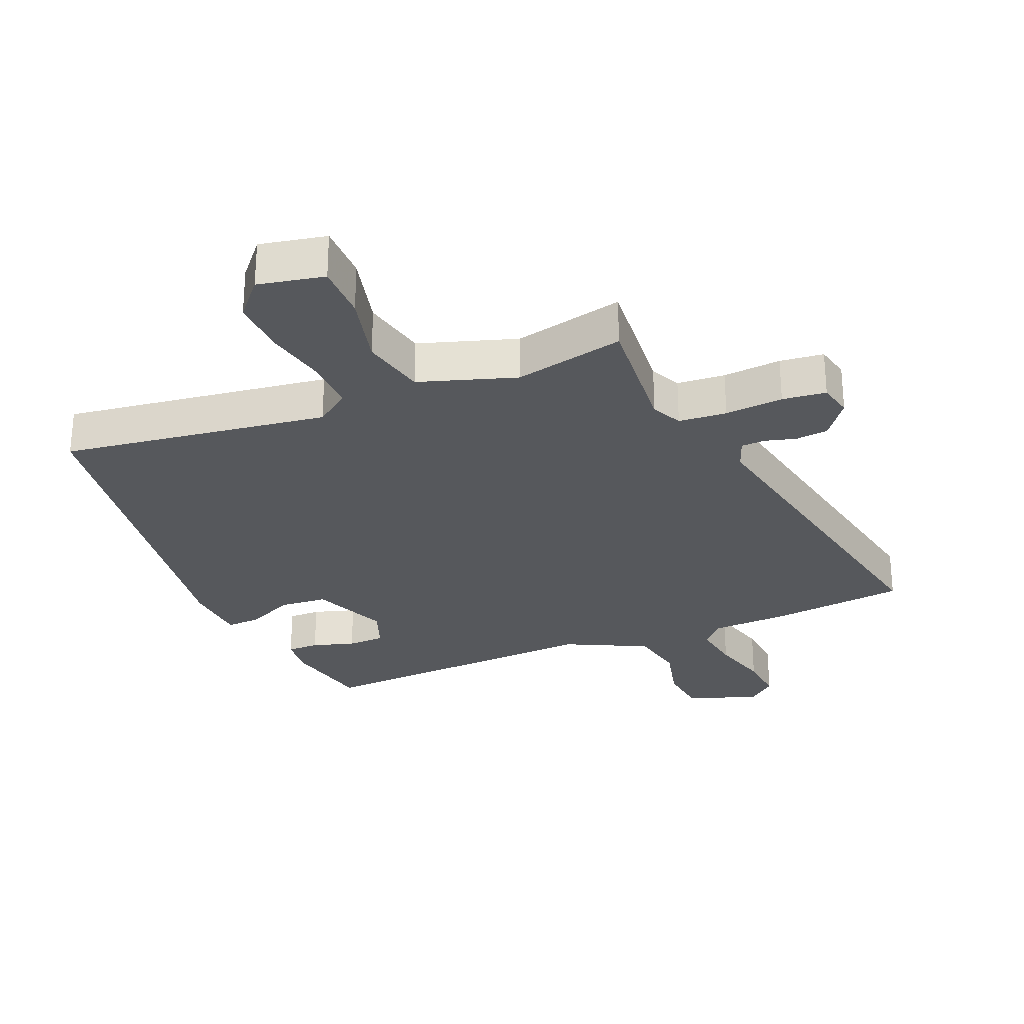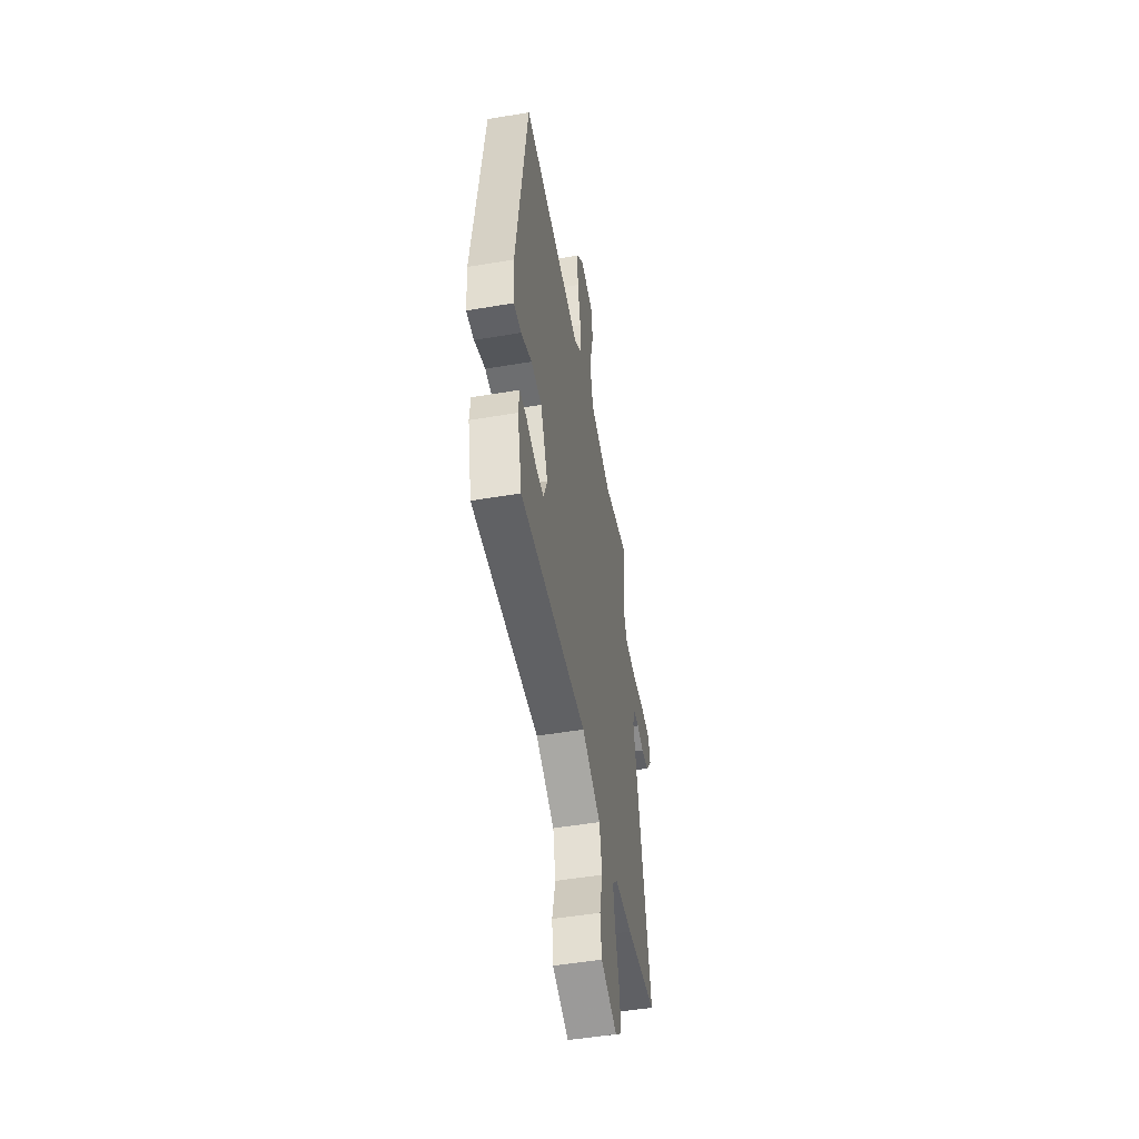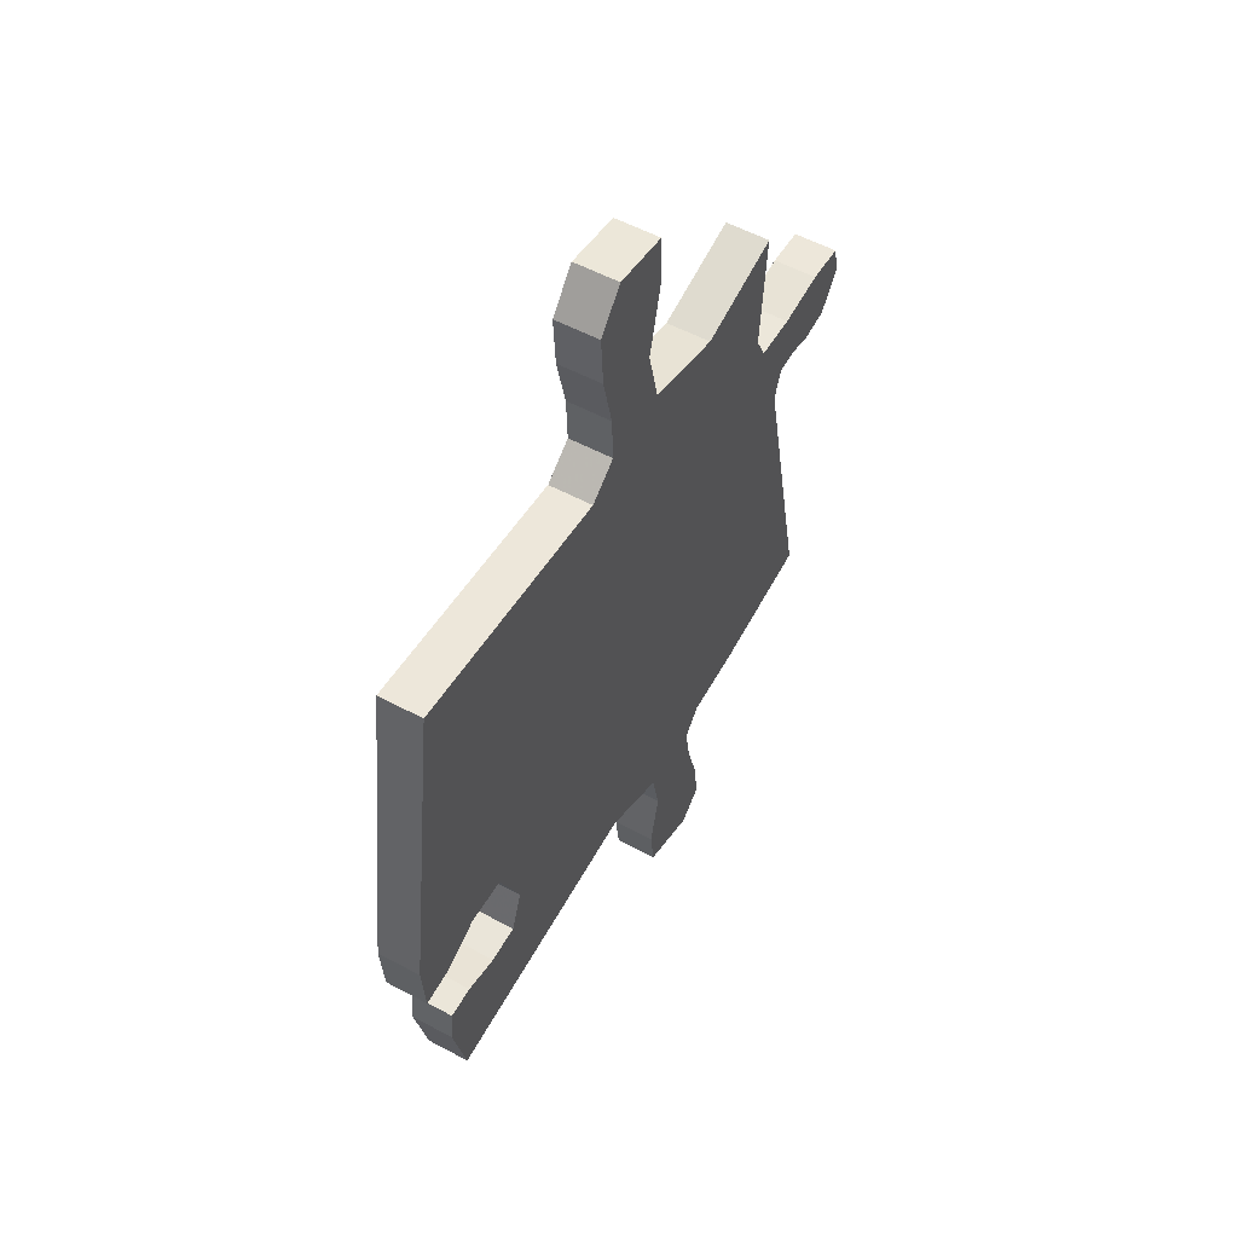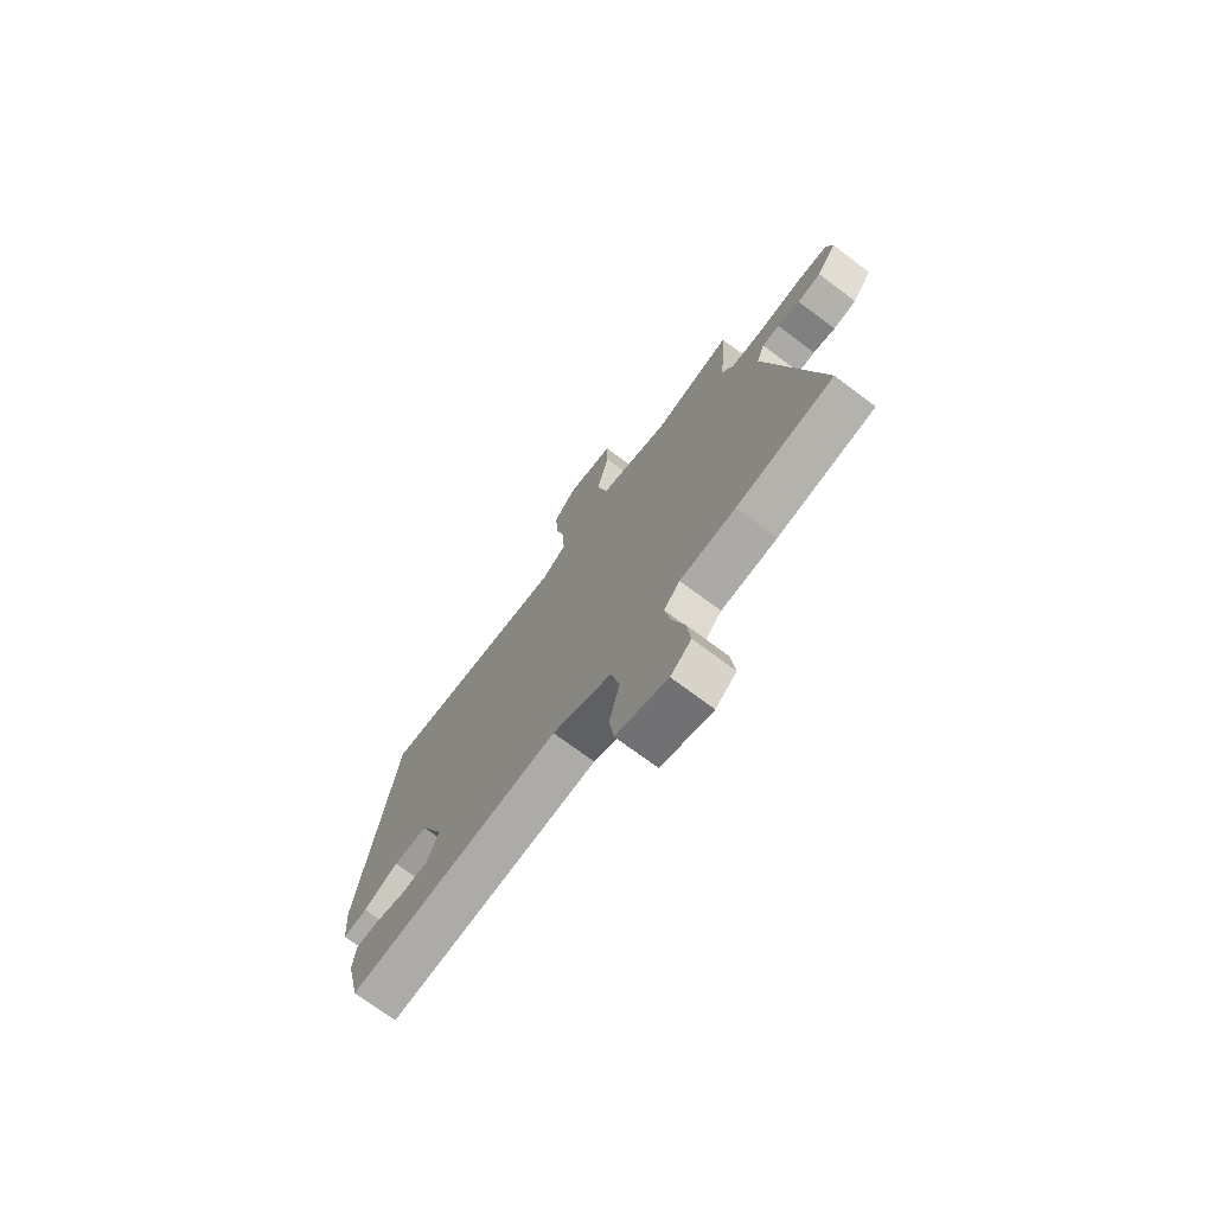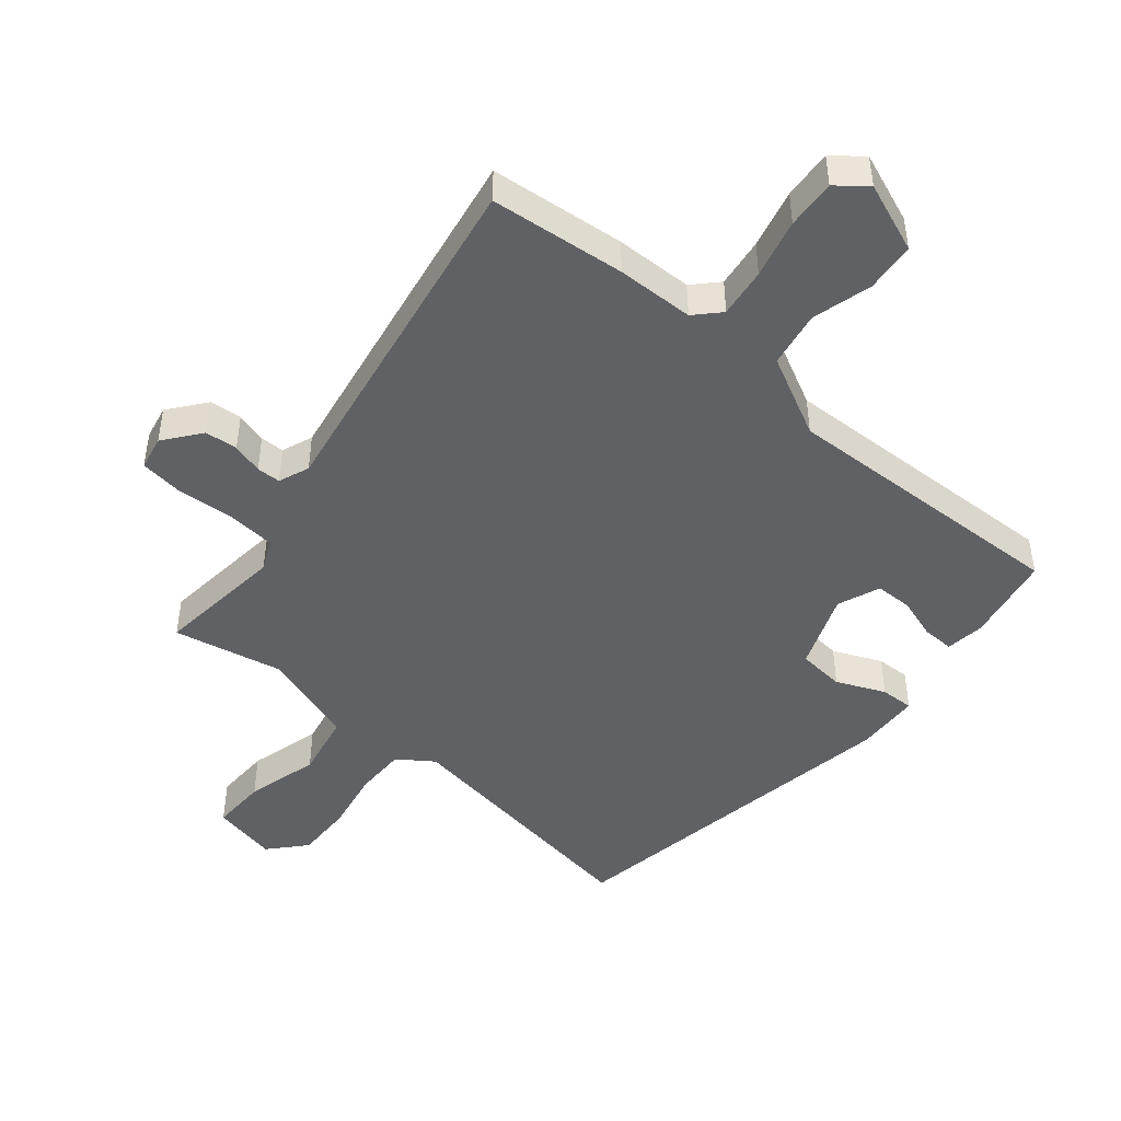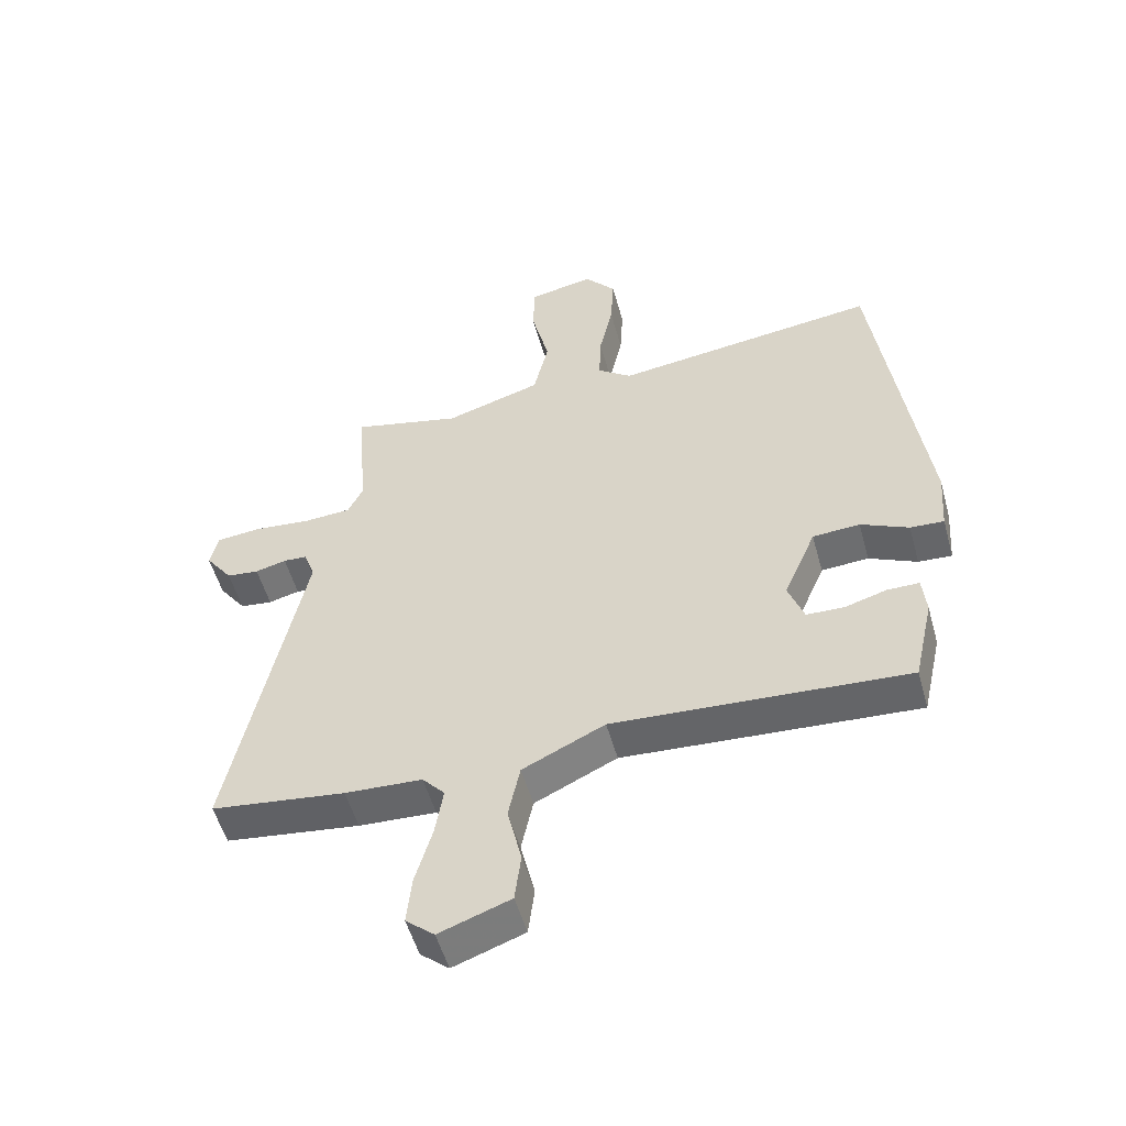
<metadata>
{"format":"obj","ext":"obj","renderer":"f3d","projection":"perspective","resolution":1024,"background":"white","views":[{"elev":-28.1,"azim":22.0,"up":"+Y"},{"elev":-50.6,"azim":-79.5,"up":"+Z"},{"elev":55.7,"azim":-60.7,"up":"+Z"},{"elev":-73.4,"azim":53.3,"up":"+Z"},{"elev":-45.9,"azim":138.4,"up":"+Y"},{"elev":-52.9,"azim":-164.6,"up":"+Z"}]}
</metadata>
<code>
v 0.489 0.07 0.501
v 0.473 0.07 0.292
v 0.497 0.07 0.243
v 0.574 0.07 0.238
v 0.667 0.07 0.247
v 0.737 0.07 0.24
v 0.75 0.07 0.185
v 0.706 0.07 0.125
v 0.654 0.07 0.119
v 0.604 0.07 0.132
v 0.566 0.07 0.13
v 0.548 0.07 0.08
v 0.663 0.07 -0.48
v 0.447 0.07 -0.507
v 0.323 0.07 -0.513
v 0.287 0.07 -0.553
v 0.3 0.07 -0.632
v 0.327 0.07 -0.726
v 0.335 0.07 -0.805
v 0.289 0.07 -0.844
v 0.175 0.07 -0.803
v 0.165 0.07 -0.723
v 0.188 0.07 -0.627
v 0.169 0.07 -0.537
v 0.037 0.07 -0.474
v -0.434 0.07 -0.503
v -0.466 0.07 -0.361
v -0.46 0.07 -0.298
v -0.409 0.07 -0.298
v -0.341 0.07 -0.318
v -0.281 0.07 -0.316
v -0.256 0.07 -0.247
v -0.308 0.07 -0.125
v -0.384 0.07 -0.12
v -0.461 0.07 -0.156
v -0.515 0.07 -0.159
v -0.523 0.07 -0.055
v -0.447 0.07 0.519
v -0.02 0.07 0.465
v 0.035 0.07 0.506
v 0.032 0.07 0.589
v 0.01 0.07 0.689
v 0.005 0.07 0.781
v 0.055 0.07 0.84
v 0.161 0.07 0.82
v 0.162 0.07 0.73
v 0.134 0.07 0.612
v 0.158 0.07 0.508
v 0.313 0.07 0.46
v 0.489 0 0.501
v 0.473 0 0.292
v 0.497 0 0.243
v 0.574 0 0.238
v 0.667 0 0.247
v 0.737 0 0.24
v 0.75 0 0.185
v 0.706 0 0.125
v 0.654 0 0.119
v 0.604 0 0.132
v 0.566 0 0.13
v 0.548 0 0.08
v 0.663 0 -0.48
v 0.447 0 -0.507
v 0.323 0 -0.513
v 0.287 0 -0.553
v 0.3 0 -0.632
v 0.327 0 -0.726
v 0.335 0 -0.805
v 0.289 0 -0.844
v 0.175 0 -0.803
v 0.165 0 -0.723
v 0.188 0 -0.627
v 0.169 0 -0.537
v 0.037 0 -0.474
v -0.434 0 -0.503
v -0.466 0 -0.361
v -0.46 0 -0.298
v -0.409 0 -0.298
v -0.341 0 -0.318
v -0.281 0 -0.316
v -0.256 0 -0.247
v -0.308 0 -0.125
v -0.384 0 -0.12
v -0.461 0 -0.156
v -0.515 0 -0.159
v -0.523 0 -0.055
v -0.447 0 0.519
v -0.02 0 0.465
v 0.035 0 0.506
v 0.032 0 0.589
v 0.01 0 0.689
v 0.005 0 0.781
v 0.055 0 0.84
v 0.161 0 0.82
v 0.162 0 0.73
v 0.134 0 0.612
v 0.158 0 0.508
v 0.313 0 0.46
f 45 46 47
f 44 45 47
f 43 44 47
f 42 43 47
f 41 42 47
f 40 41 47 48
f 39 40 48 49
f 37 38 39
f 36 37 39
f 35 36 39
f 34 35 39
f 33 34 39 49
f 28 29 30
f 27 28 30
f 26 27 30
f 25 26 30
f 25 30 31
f 24 25 31 32
f 21 22 23
f 20 21 23
f 19 20 23
f 18 19 23
f 17 18 23
f 16 17 23 24
f 49 1 2
f 33 49 2
f 32 33 2
f 24 32 2
f 16 24 2
f 15 16 2
f 8 9 10
f 7 8 10
f 6 7 10
f 5 6 10
f 4 5 10
f 3 4 10 11
f 15 2 3
f 14 15 3
f 13 14 3
f 12 13 3
f 3 11 12
f 96 95 94
f 96 94 93
f 96 93 92
f 96 92 91
f 96 91 90
f 97 96 90 89
f 98 97 89 88
f 88 87 86
f 88 86 85
f 88 85 84
f 88 84 83
f 98 88 83 82
f 79 78 77
f 79 77 76
f 79 76 75
f 79 75 74
f 80 79 74
f 81 80 74 73
f 72 71 70
f 72 70 69
f 72 69 68
f 72 68 67
f 72 67 66
f 73 72 66 65
f 51 50 98
f 51 98 82
f 51 82 81
f 51 81 73
f 51 73 65
f 51 65 64
f 59 58 57
f 59 57 56
f 59 56 55
f 59 55 54
f 59 54 53
f 60 59 53 52
f 52 51 64
f 52 64 63
f 52 63 62
f 52 62 61
f 61 60 52
f 1 50 51 2
f 2 51 52 3
f 3 52 53 4
f 4 53 54 5
f 5 54 55 6
f 6 55 56 7
f 7 56 57 8
f 8 57 58 9
f 9 58 59 10
f 10 59 60 11
f 11 60 61 12
f 12 61 62 13
f 13 62 63 14
f 14 63 64 15
f 15 64 65 16
f 16 65 66 17
f 17 66 67 18
f 18 67 68 19
f 19 68 69 20
f 20 69 70 21
f 21 70 71 22
f 22 71 72 23
f 23 72 73 24
f 24 73 74 25
f 25 74 75 26
f 26 75 76 27
f 27 76 77 28
f 28 77 78 29
f 29 78 79 30
f 30 79 80 31
f 31 80 81 32
f 32 81 82 33
f 33 82 83 34
f 34 83 84 35
f 35 84 85 36
f 36 85 86 37
f 37 86 87 38
f 38 87 88 39
f 39 88 89 40
f 40 89 90 41
f 41 90 91 42
f 42 91 92 43
f 43 92 93 44
f 44 93 94 45
f 45 94 95 46
f 46 95 96 47
f 47 96 97 48
f 48 97 98 49
f 49 98 50 1

</code>
